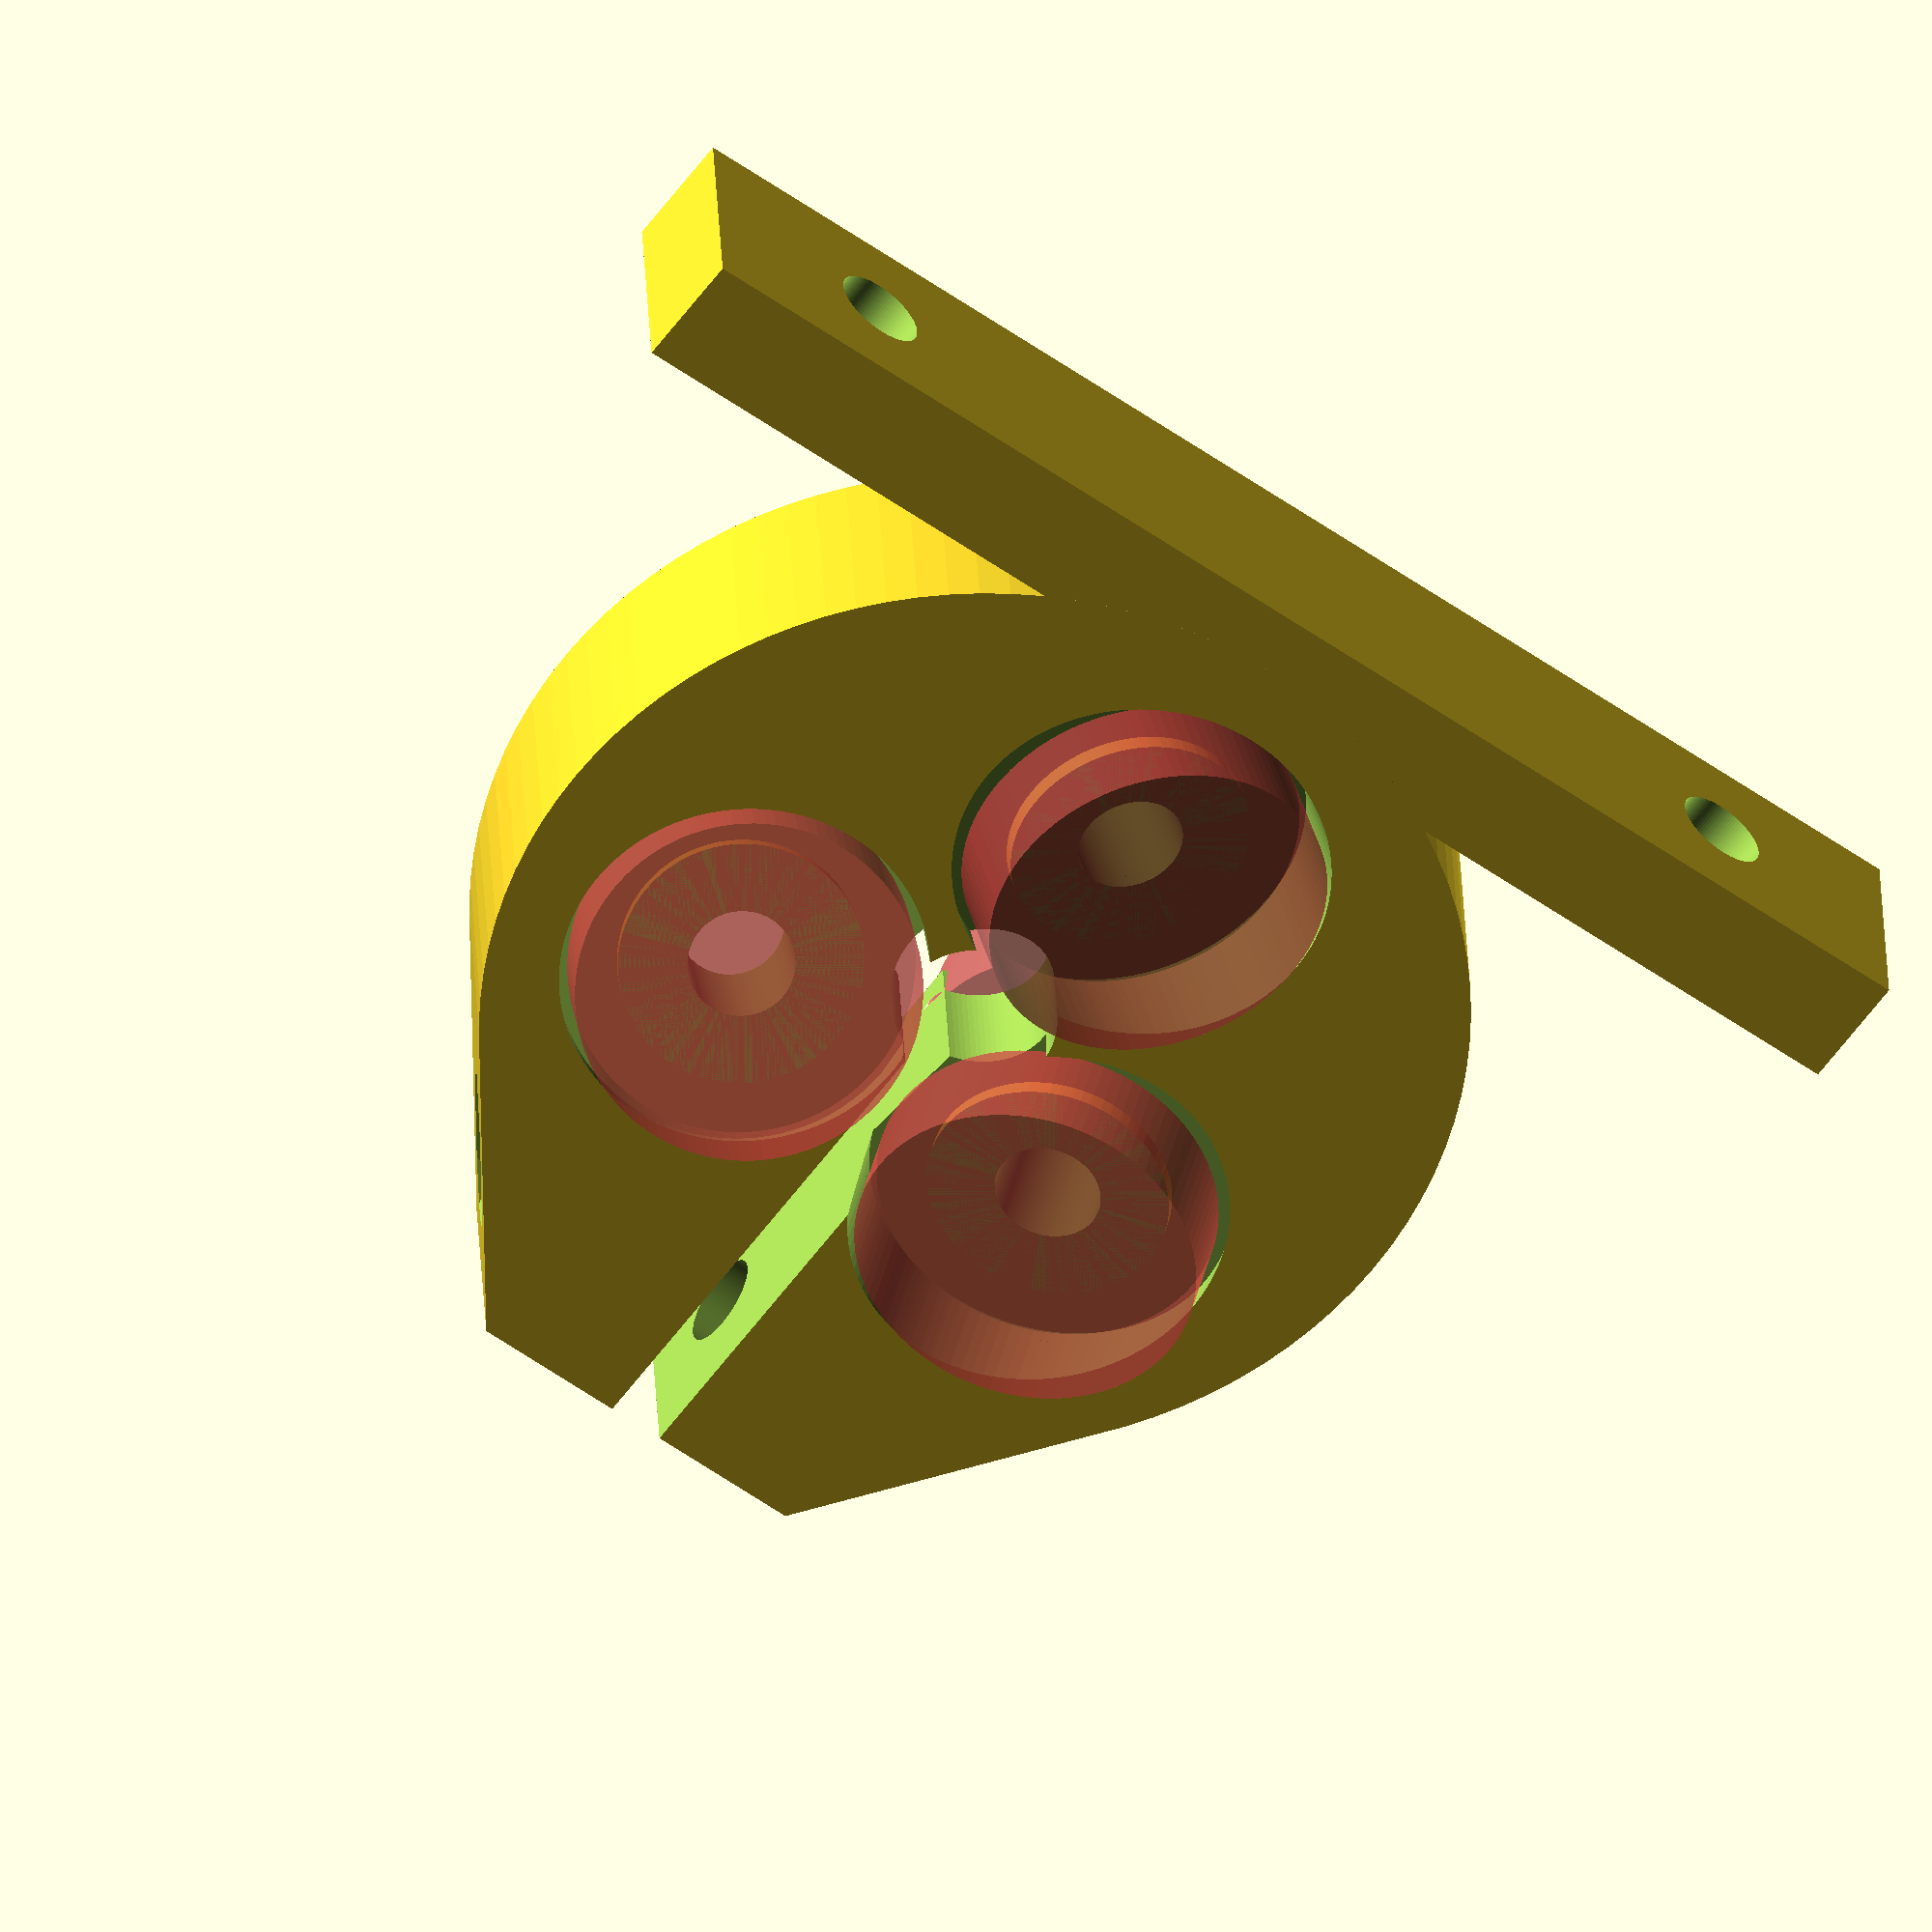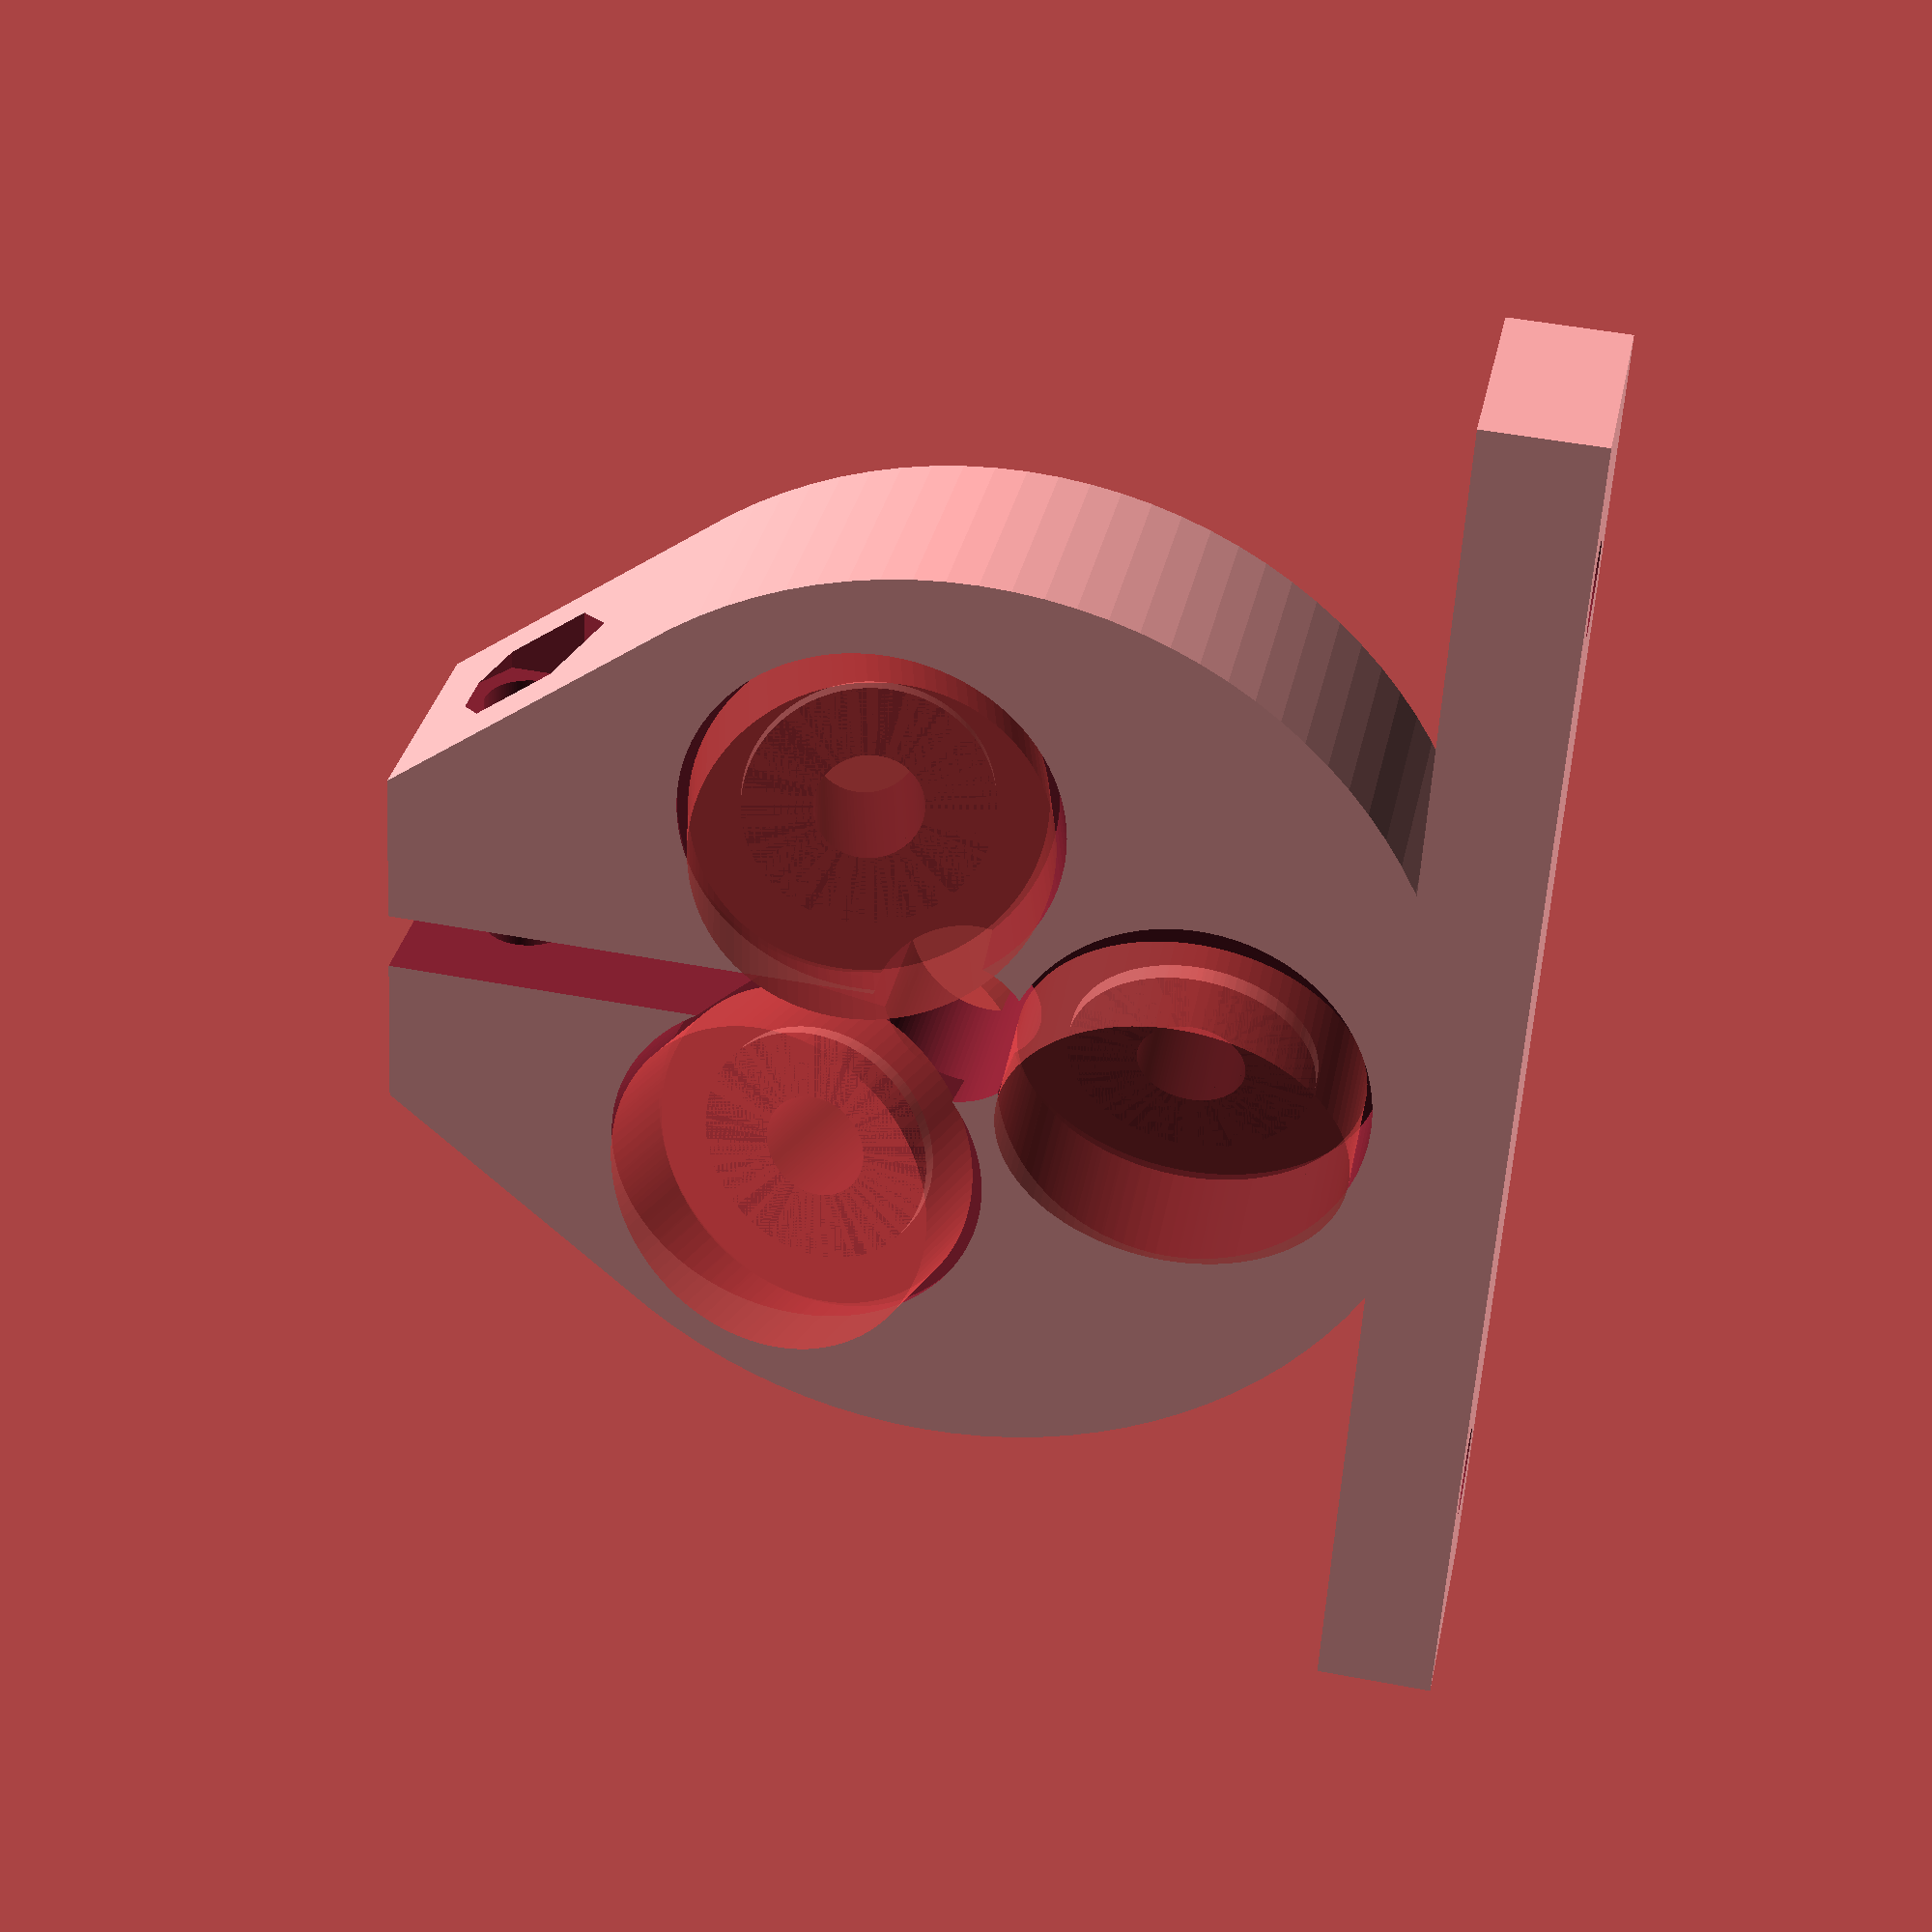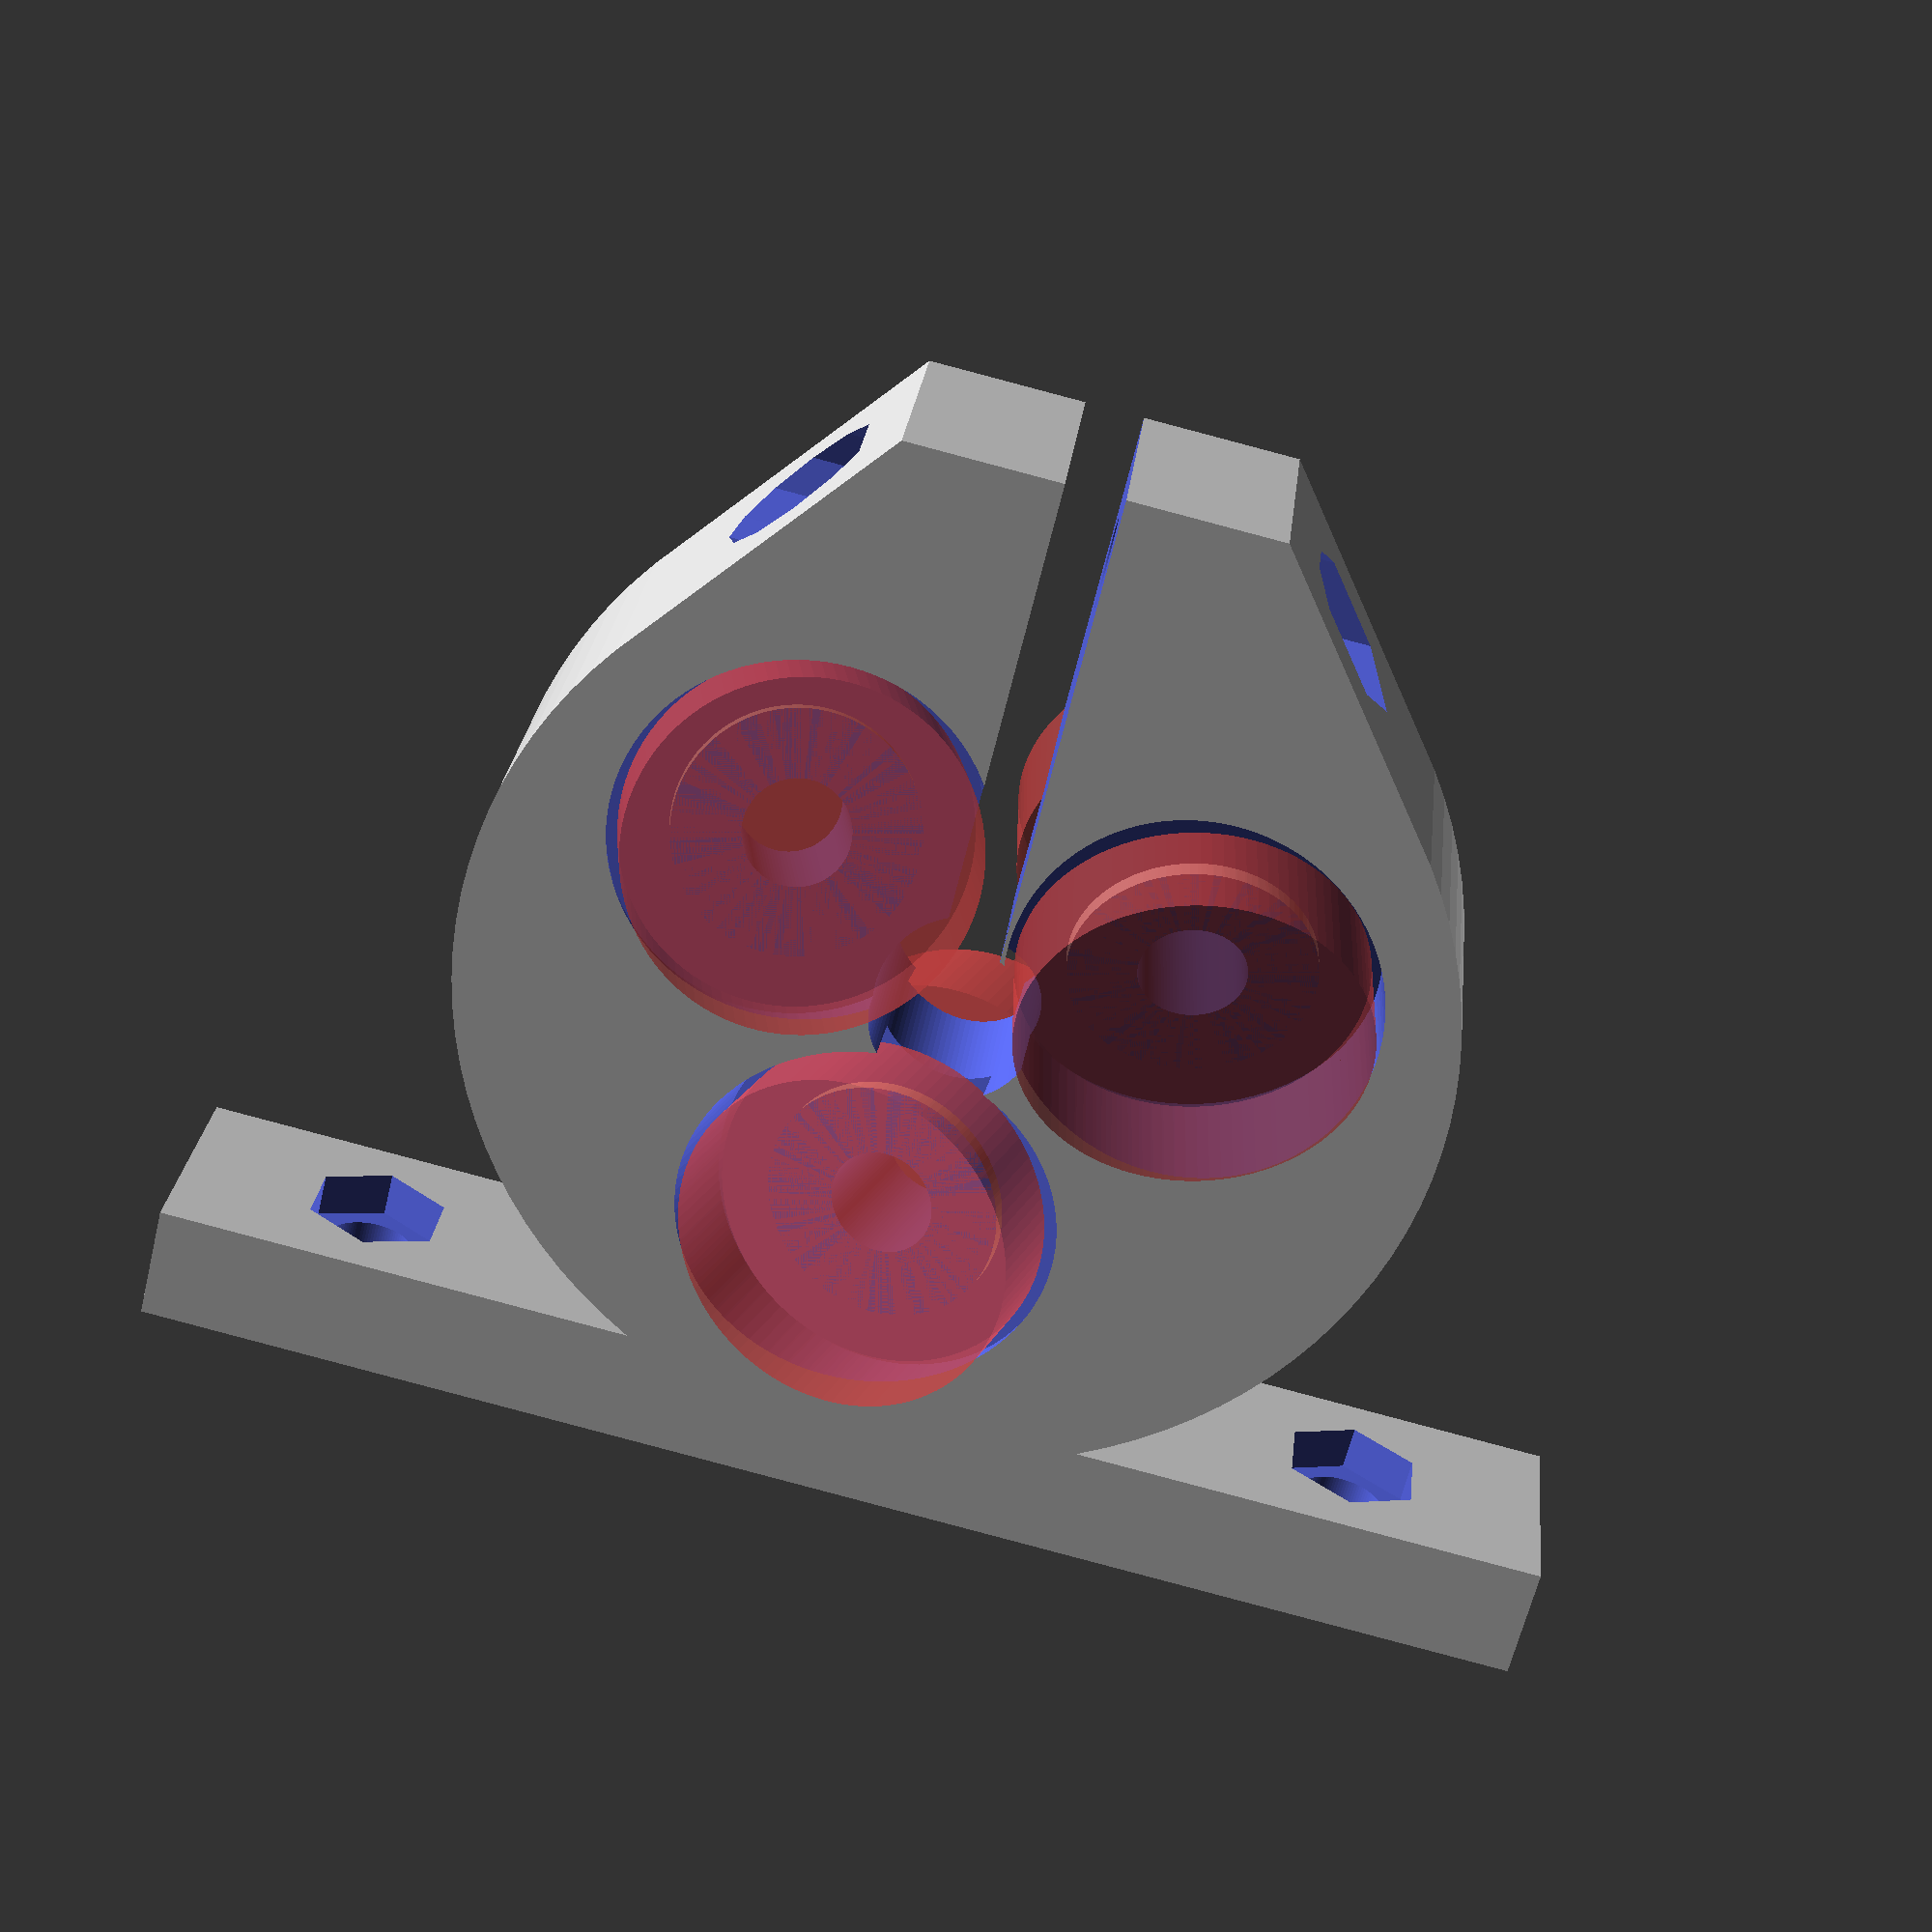
<openscad>
//Created by Austin Floyd
//austin.floyd (at) 3DprintGeeks (dot) com

/* [Rod/Bearings] */
//Show Rod for tweaking bearing offset
showRod=0; // [0:No, 1:Yes]
//Adjust the bearing distance from rod (higher is farther away)
GapTolerance=0.95;
//Bearing Diameter
BearingDia=19;
// Bearing thickness
BearingHeight = 6; 
//Bearing Diameter
BearingInnerDiameter = 5.9;
//Smooth Rod Diameter
RodDiameter = 8;
//desired mm/per rotation
Pitch = 10; 
//Rotates the bearings around the rod
bearingOffset = 30;

/* [Frame] */
//Thickness of the frame
MountHeight = 13;
//Base captive nut (small) outer diameter
BaseNutDiameter = 8;
//Base bolt diameter
BaseBoltDiamter = 5;
//Extra compression nut (small) outer diameter
CompressionNutDiameter = 8;
//Extra compression bolt diameter
CompressionBoltDiameter = 5;
//Extra compression bolt head diameter
CompressionBoltHeadDiameter = 8;
//Bearing center race offset percentage (of bearing height)
BearingRaceOffset = 0.15; // [0, 0.05, 0.1, 0.15, 0.2, 0.25, 0.3, 0.35, 0.4]

/* [Hidden] */
cylFn=100;
RodRadius = RodDiameter/2;
BearingOR = BearingDia / 2;
BearingHoleOD = BearingOR+.6; //Hole for bearing to sit in
bOR2rOR2=RodRadius*2+BearingOR*2;
MountRadius = bOR2rOR2;
bearingTolerance = (RodRadius+BearingOR)* GapTolerance;
Angle = atan(Pitch/(2*PI*RodRadius));
BearingIR = BearingInnerDiameter/2;
BaseNutR = BaseNutDiameter / 2;
BaseBoltR = BaseBoltDiamter / 2;
CompNutR = CompressionNutDiameter / 2;
CompBoltR = CompressionBoltDiameter / 2;
CompBoltHR = CompressionBoltHeadDiameter / 2;
mhD2bhD2 = MountHeight/3+BearingHeight/2;
brOffset = BearingHeight*BearingRaceOffset;//bearing race offset
baseThick = MountHeight*.5;

rotate(-90,[0,1,0])
union() {
if (showRod != 0) {
	translate ([0,0,-30]) rotate ([0,0,0]) color ("green") cylinder (h=60,r=RodRadius, $fn=100);
}

translate ([0,0,0]) difference () {	
	union() {
		hull () {
			translate ([0,0,0]) cylinder (h=MountHeight,r=MountRadius, center=true, $fn=cylFn);
			translate ([bOR2rOR2/2+RodRadius,0,0]) cube ([bOR2rOR2,bOR2rOR2*.75,MountHeight], true);
		}
		translate ([-bOR2rOR2,0,0]) cube ([baseThick, MountRadius*2+25, MountHeight], true); //base
	}
	translate ([(BearingOR*2+RodRadius*4)/2+RodRadius-1,0,0]) cube ([BearingOR*2+RodRadius*4,RodDiameter*.4,MountHeight+2], true);//compression slot cutout

	//spacing around rod
	translate ([0,0,-1]) cylinder (h=MountHeight*2, r=RodRadius+.5, center=true, $fn=cylFn);

	for(bearingNum=[1:3]) {
		rotate(-bearingOffset+bearingNum*360/3,[0,0,1])
		translate([0,bearingTolerance,0])
		topBearing(bearingNum==1 ? 44 :(bearingNum==2 ? 164 : 284));
		
		//rotate(bearingOffset+bearingNum*360/3,[0,0,1])
		rotate(-bearingOffset+bearingNum*360/3,[0,0,1])
		translate([0,bearingTolerance,0])
		bottomBearing(bearingNum==1 ? 83 :(bearingNum==2 ? 203 : 323));
	}
	//base bolt hole
	translate ([-bOR2rOR2+baseThick/2,MountRadius/2+15,0]) rotate ([0,90,0]) cylinder (h=baseThick*3,r=BaseBoltR, center=true, $fn=cylFn);
	//base bolt hole
	translate ([-bOR2rOR2+baseThick/2,-MountRadius/2-15,0]) rotate ([0,90,0]) cylinder (h=baseThick*3,r=BaseBoltR, center=true, $fn=cylFn);
	//base captive nut
	translate ([-bOR2rOR2+baseThick/2,MountRadius/2+15,0]) rotate ([0,90,0])  cylinder (h=5,r=BaseNutR, center=true, $fn=6);
	//base captive nut 
	translate ([-bOR2rOR2+baseThick/2,-MountRadius/2-15,0]) rotate ([0,90,0]) cylinder (h=5,r=BaseNutR, center=true, $fn=6);
	
	//compression bolt
	translate ([bOR2rOR2-RodRadius/2,0,0]) rotate ([90,0,0]) cylinder (h=bOR2rOR2*2,r=CompBoltR, center=true, $fn=cylFn);
	translate ([bOR2rOR2-RodRadius/2,-bOR2rOR2*.75,0]) rotate ([90,0,0]) cylinder (h=RodDiameter*2,r=CompNutR, center=true, $fn=6);
	translate ([bOR2rOR2-RodRadius/2,bOR2rOR2*.75,0]) rotate ([90,0,0]) cylinder (h=RodDiameter*2,r=CompBoltHR, center=true, $fn=12);
}
}

module topBearing(zAngle) {
	rotate([0,Angle*.71,0])
	union () {
		translate ([0,0,MountHeight/2]) cylinder (h=MountHeight*4, r=BearingIR, center = true, $fn=cylFn);//bearing bolt hole
		translate ([0,0,mhD2bhD2]) cylinder (h=BearingHeight, r=BearingHoleOD, center = true, $fn=cylFn);
		#translate ([0,0,mhD2bhD2]) cylinder (h=BearingHeight, r=BearingOR, center = true, $fn=cylFn);//bearing
		difference() { //raise center bearing race
			translate ([0,0,mhD2bhD2-brOffset]) cylinder (h=BearingHeight, r=BearingHoleOD, center = true, $fn=cylFn);
			translate ([0,0,mhD2bhD2-brOffset]) cylinder (h=BearingHeight, r=BearingHoleOD/1.5, center = true, $fn=cylFn);
		}
	}
}

module bottomBearing(zAngle) {
	rotate([0,Angle*.71,0])	
 	union () {
		translate ([0,0,-mhD2bhD2])  cylinder (h=BearingHeight, r=BearingHoleOD, center=true, $fn=cylFn);
		#translate ([0,0,-mhD2bhD2]) cylinder (h=BearingHeight, r=BearingOR, center=true, $fn=cylFn); //bearing
		difference() {
			translate ([0,0,-mhD2bhD2+brOffset]) cylinder (h=BearingHeight, r=BearingHoleOD, center = true, $fn=cylFn);
			translate ([0,0,-mhD2bhD2+brOffset]) cylinder (h=BearingHeight, r=BearingHoleOD/1.5, center = true, $fn=cylFn);
		}
	}
}
</openscad>
<views>
elev=241.3 azim=92.9 roll=36.5 proj=o view=solid
elev=130.9 azim=343.7 roll=78.1 proj=p view=wireframe
elev=63.5 azim=276.0 roll=346.4 proj=p view=solid
</views>
